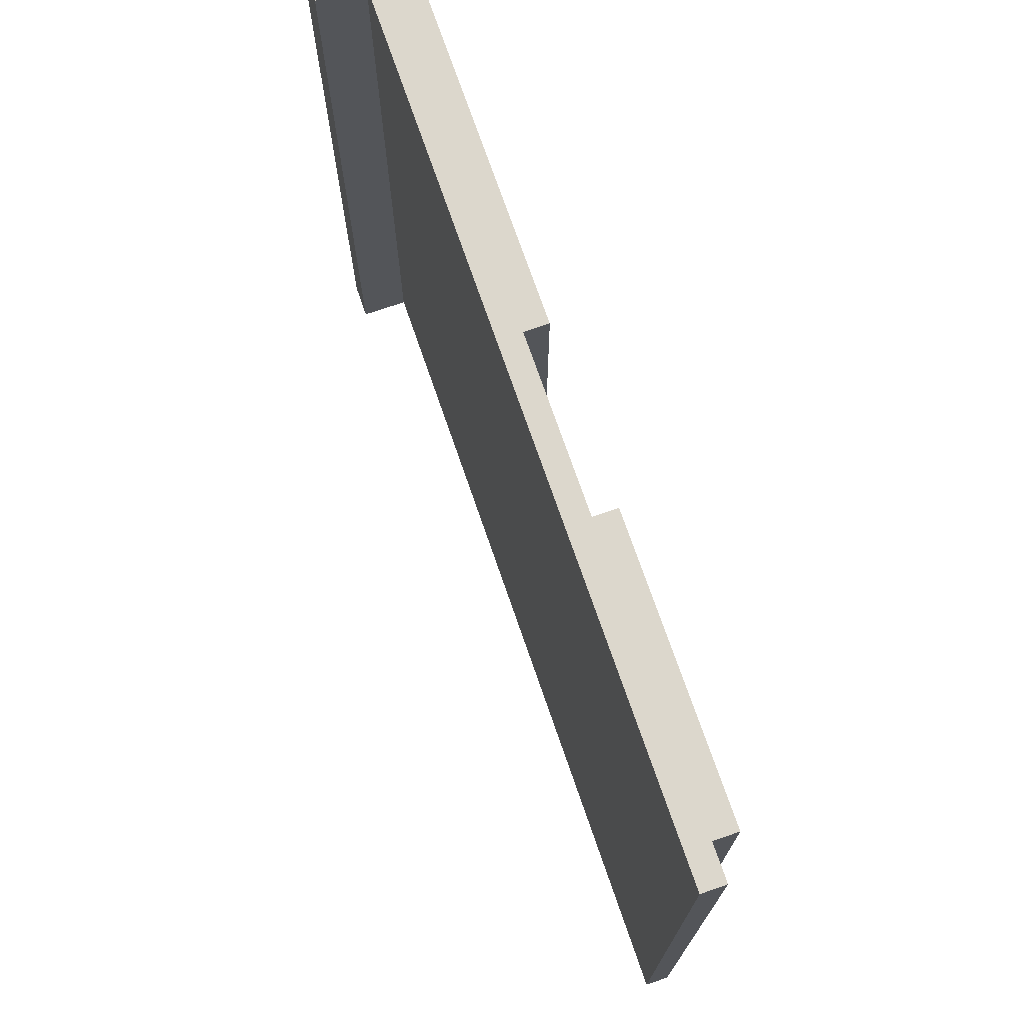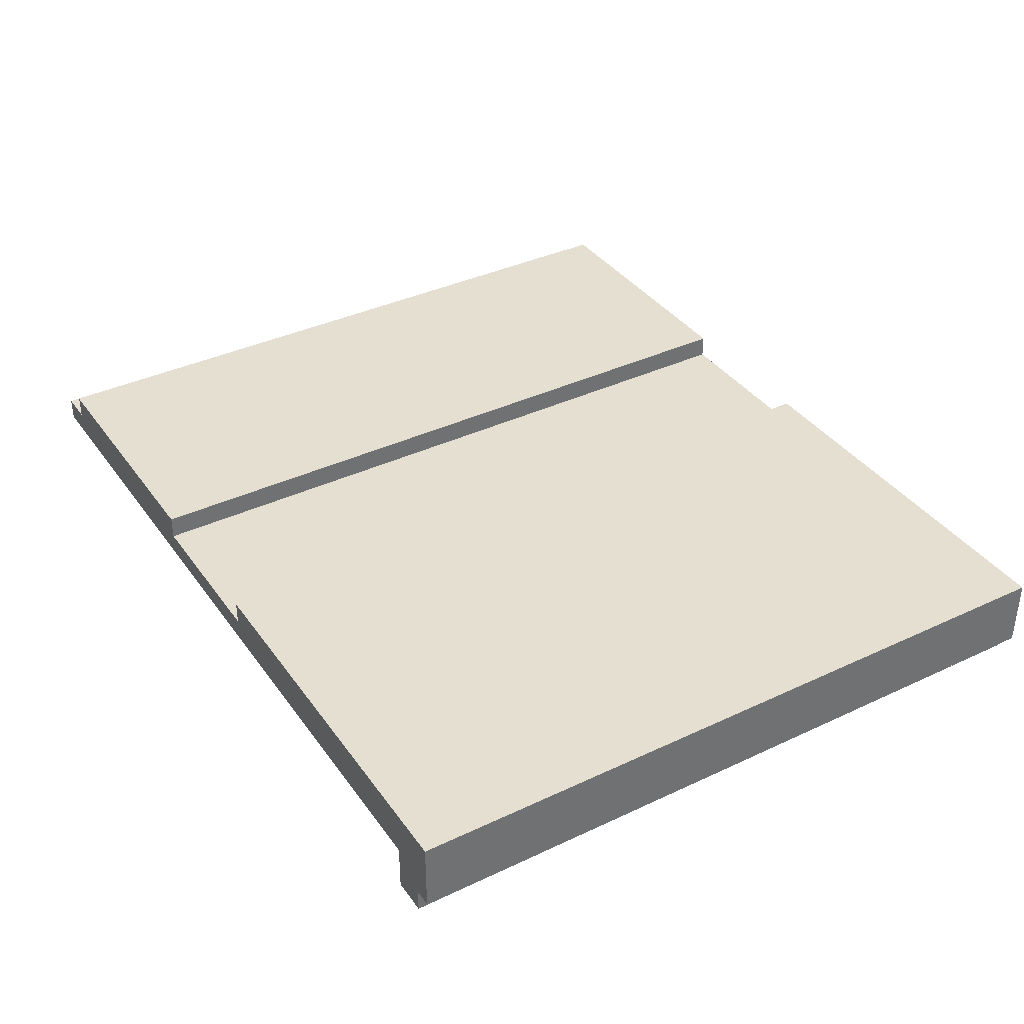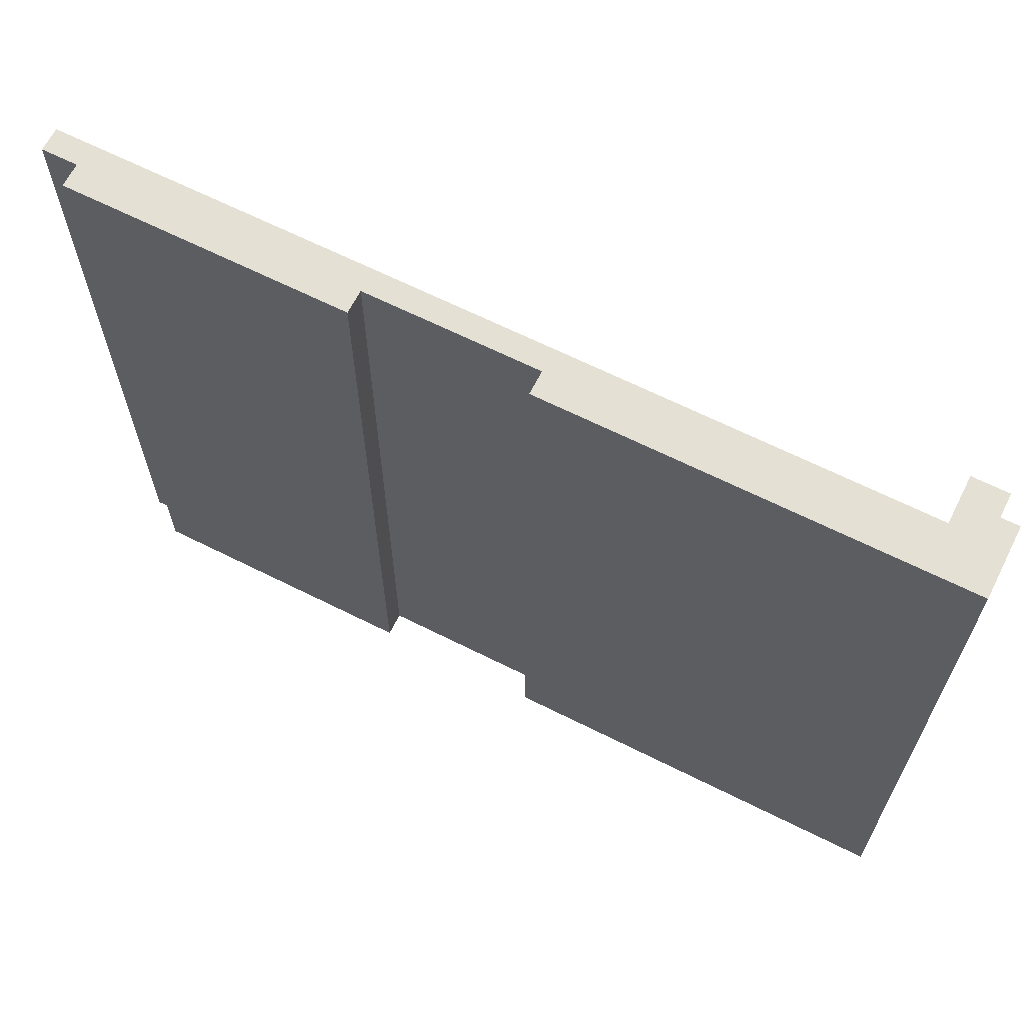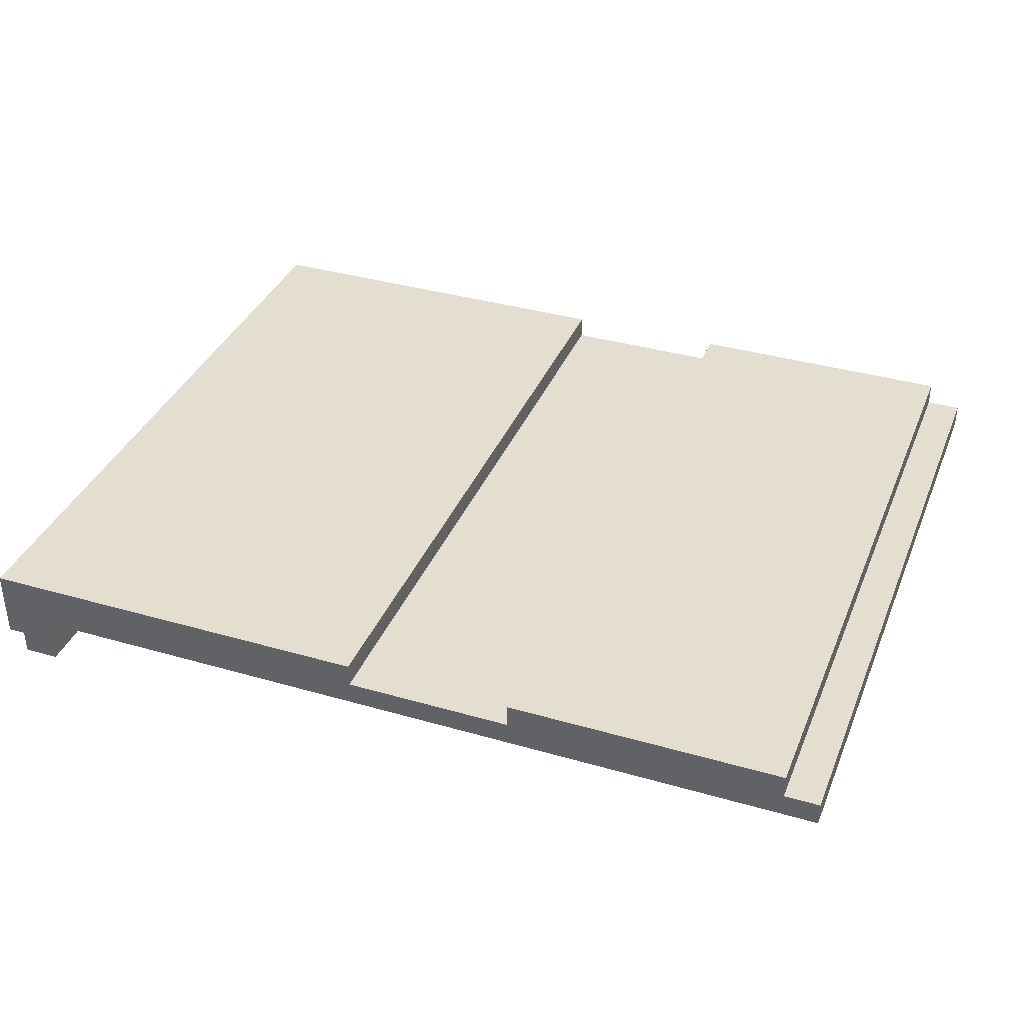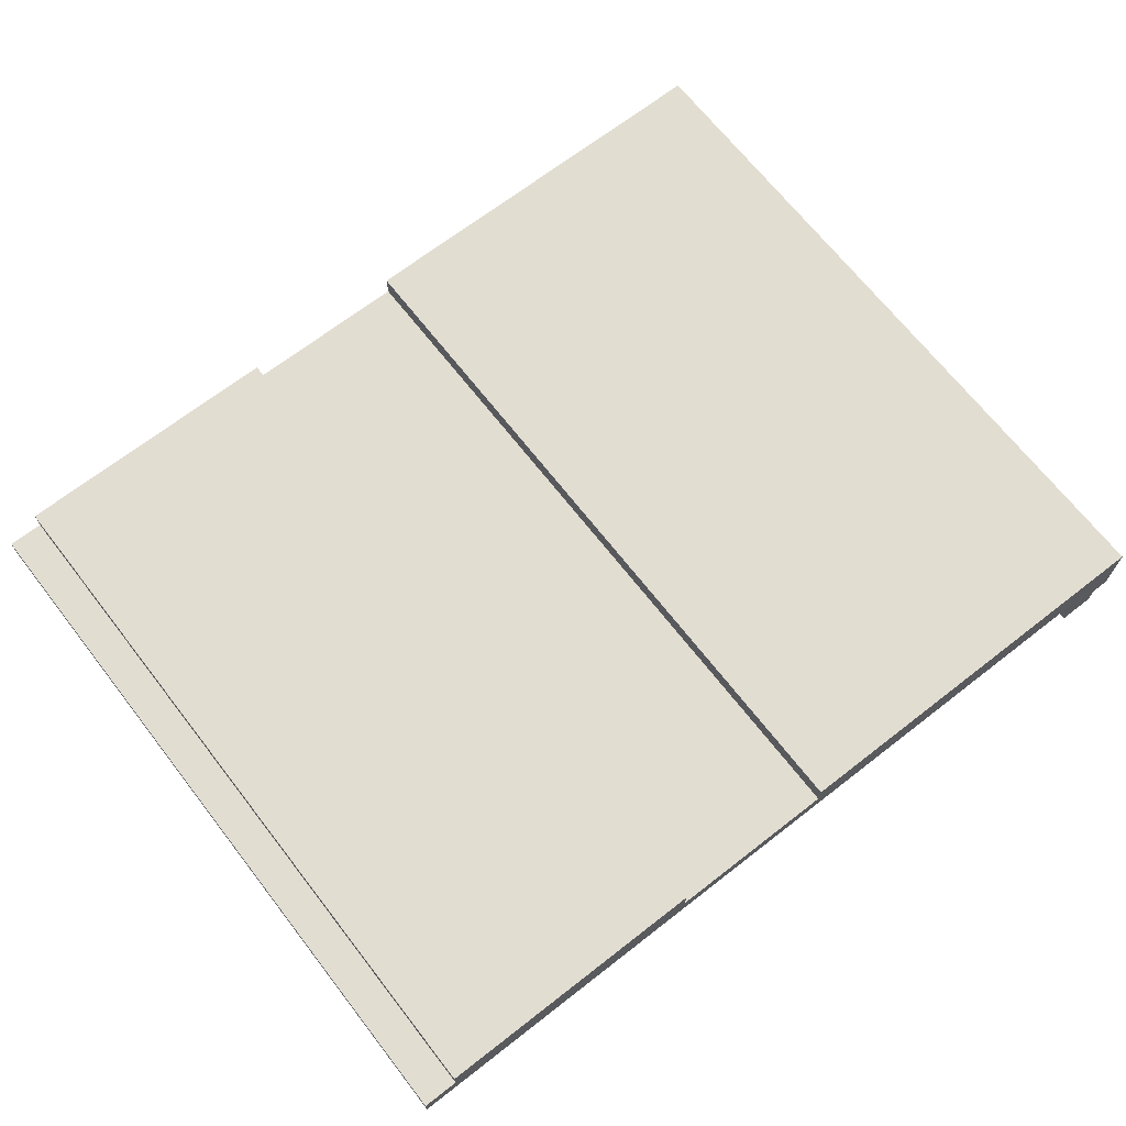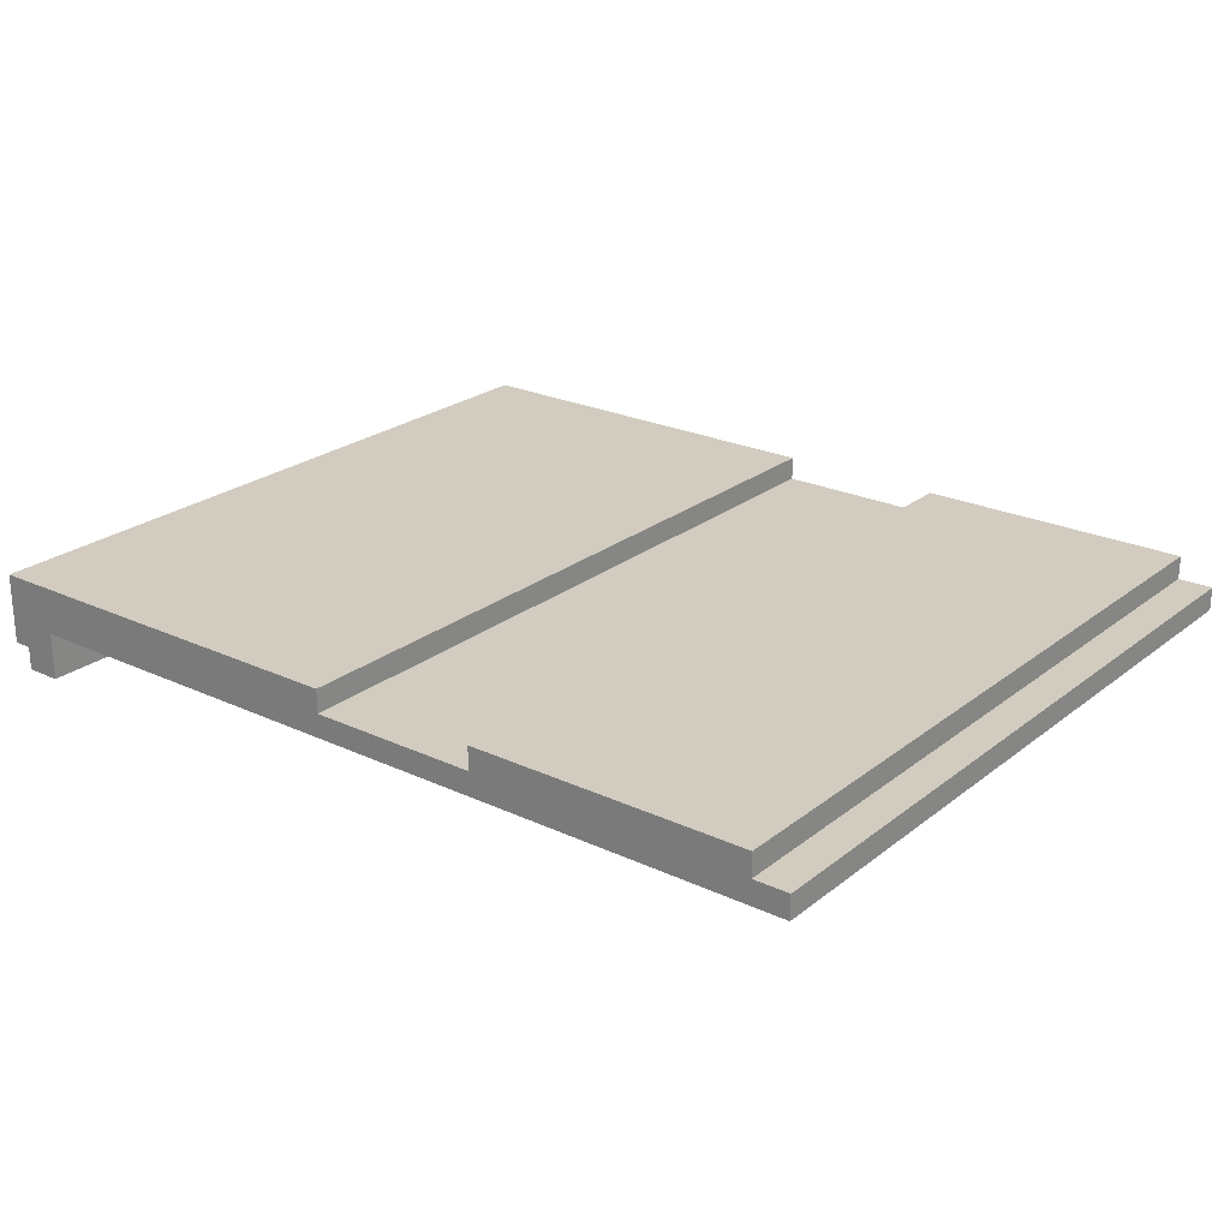
<metadata>
{"format":"obj","ext":"obj","renderer":"f3d","projection":"perspective","resolution":1024,"background":"white","views":[{"elev":72.8,"azim":-109.0,"up":"+Y"},{"elev":37.3,"azim":58.8,"up":"+Z"},{"elev":65.2,"azim":26.8,"up":"+Y"},{"elev":36.5,"azim":-159.4,"up":"+Z"},{"elev":68.4,"azim":-37.9,"up":"+Z"},{"elev":23.9,"azim":-142.1,"up":"+Z"}]}
</metadata>
<code>
o Cube.5274_0327
v 1.448 0.369 -1.95
v 1.448 0 -1.95
v 1.466 0.369 -1.95
v 1.466 0 -1.95
v 1.466 0.369 -1.938
v 1.466 0 -1.938
v 1.608 0.369 -1.938
v 1.608 0 -1.938
v 1.608 0.369 -1.95
v 1.608 0 -1.95
v 1.695 0.369 -1.95
v 1.695 0 -1.95
v 1.695 0.369 -1.938
v 1.695 0 -1.938
v 1.902 0.369 -1.938
v 1.902 0 -1.938
v 1.902 0.369 -1.974
v 1.902 0 -1.974
v 1.893 0.369 -1.974
v 1.893 0 -1.974
v 1.893 0.369 -1.986
v 1.893 0 -1.986
v 1.875 0.369 -1.986
v 1.875 0 -1.986
v 1.875 0.369 -1.962
v 1.875 0 -1.962
v 1.448 0.369 -1.962
v 1.448 0 -1.962
f 2 3 1
f 4 5 3
f 6 7 5
f 8 9 7
f 10 11 9
f 12 13 11
f 14 15 13
f 16 17 15
f 18 19 17
f 20 21 19
f 22 23 21
f 24 25 23
f 26 27 25
f 27 2 1
f 20 18 16
f 15 19 25
f 2 4 3
f 4 6 5
f 6 8 7
f 8 10 9
f 10 12 11
f 12 14 13
f 14 16 15
f 16 18 17
f 18 20 19
f 20 22 21
f 22 24 23
f 24 26 25
f 26 28 27
f 27 28 2
f 4 2 28
f 26 24 20
f 24 22 20
f 4 28 10
f 28 26 12
f 10 28 12
f 8 6 4
f 10 8 4
f 16 14 26
f 14 12 26
f 26 20 16
f 3 5 7
f 3 7 9
f 27 1 3
f 21 23 19
f 23 25 19
f 25 27 11
f 27 3 9
f 9 11 27
f 11 13 25
f 13 15 25
f 15 17 19

</code>
